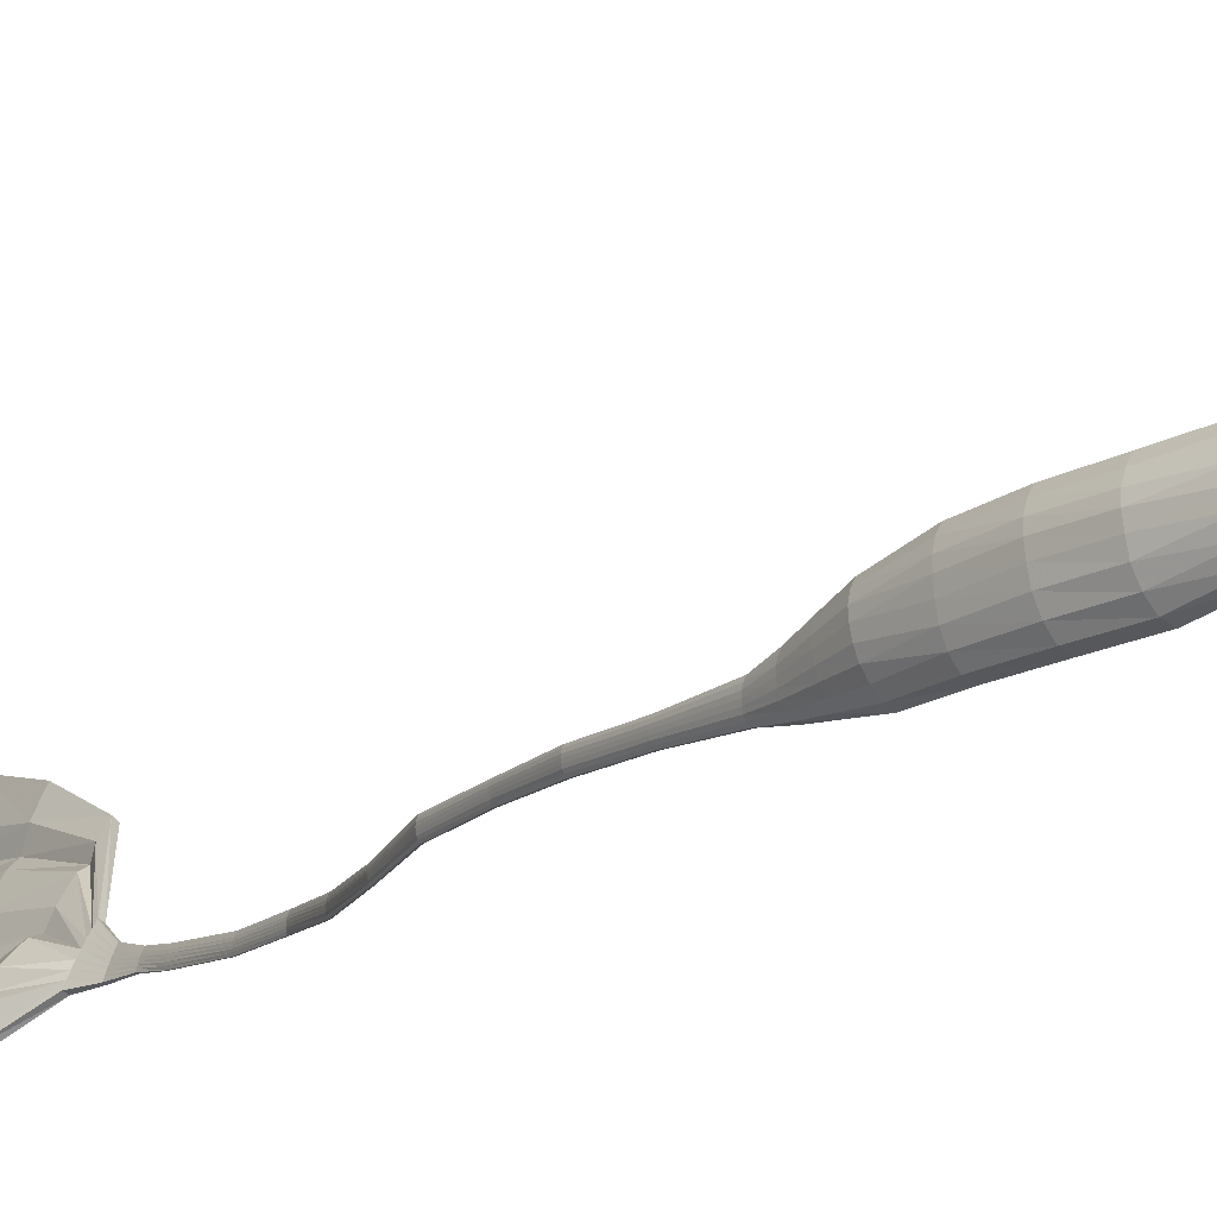
<metadata>
{"format":"obj","ext":"obj","renderer":"f3d","projection":"perspective","resolution":1024,"background":"white","views":[{"elev":-24.4,"azim":135.2,"up":"+Z"}]}
</metadata>
<code>
v -3.543 10.7 -0.07724
v -3.415 10.01 -0.1515
v -3.556 10.7 -0.08046
v -3.42 10.01 -0.1639
v -3.587 10.71 0.02887
v -3.831 10.03 0.5052
v -3.599 10.71 0.02539
v -3.845 10.03 0.4997
v -3.494 10.37 -0.1848
v -3.484 10.37 -0.176
v -3.716 10.45 0.3355
v -3.73 10.45 0.3293
v -3.508 10.56 -0.148
v -3.457 10.21 -0.1714
v -3.773 10.25 0.4249
v -3.693 10.63 0.2176
v -3.464 10.2 -0.1824
v -3.497 10.56 -0.1411
v -3.678 10.63 0.2234
v -3.786 10.25 0.4195
v -3.48 10.03 -0.07966
v -3.555 10 -0.003726
v -3.625 9.981 0.08765
v -3.68 9.998 0.1839
v -3.727 10.02 0.2845
v -3.764 10.04 0.4013
v -3.58 10.71 0.01393
v -3.574 10.71 -0.001185
v -3.567 10.71 -0.01641
v -3.561 10.7 -0.03172
v -3.555 10.7 -0.04702
v -3.549 10.7 -0.06223
v -3.592 10.71 0.01053
v -3.586 10.71 -0.004529
v -3.58 10.71 -0.01971
v -3.574 10.71 -0.03497
v -3.568 10.7 -0.05025
v -3.562 10.7 -0.06545
v -3.485 10.02 -0.09094
v -3.564 9.997 -0.01503
v -3.635 9.978 0.07656
v -3.692 9.995 0.174
v -3.742 10.02 0.2828
v -3.779 10.03 0.3999
v -3.51 10.38 -0.1198
v -3.546 10.4 -0.04576
v -3.582 10.42 0.04341
v -3.629 10.43 0.1271
v -3.663 10.43 0.1978
v -3.691 10.44 0.2708
v -3.705 10.44 0.2639
v -3.677 10.43 0.1904
v -3.642 10.43 0.1194
v -3.595 10.41 0.03497
v -3.556 10.4 -0.05412
v -3.52 10.38 -0.1283
v -3.494 10.58 -0.08002
v -3.522 10.6 -0.02322
v -3.567 10.6 0.02913
v -3.607 10.61 0.08178
v -3.633 10.61 0.1348
v -3.657 10.62 0.182
v -3.672 10.62 0.1761
v -3.648 10.61 0.1287
v -3.621 10.6 0.07543
v -3.581 10.6 0.02258
v -3.535 10.6 -0.02995
v -3.507 10.58 -0.08714
v -3.738 10.23 0.3337
v -3.707 10.21 0.2373
v -3.662 10.19 0.1442
v -3.614 10.19 0.05396
v -3.565 10.19 -0.03498
v -3.507 10.2 -0.1072
v -3.514 10.2 -0.117
v -3.573 10.19 -0.04393
v -3.624 10.18 0.04542
v -3.674 10.19 0.1364
v -3.719 10.2 0.2303
v -3.751 10.22 0.3277
v -3.52 10.92 -0.1189
v -3.522 10.92 -0.1193
v -3.52 10.92 -0.1132
v -3.525 10.93 -0.1146
v -3.52 10.92 -0.1077
v -3.527 10.93 -0.1091
v -3.521 10.92 -0.102
v -3.529 10.93 -0.1034
v -3.522 10.92 -0.09621
v -3.53 10.93 -0.09773
v -3.524 10.93 -0.09071
v -3.531 10.93 -0.09201
v -3.526 10.93 -0.08549
v -3.531 10.93 -0.08669
v -3.529 10.93 -0.08086
v -3.539 10.93 -0.08152
v -3.55 10.77 -0.08382
v -3.54 10.85 -0.09409
v -3.545 10.85 -0.09497
v -3.558 10.77 -0.08542
v -3.553 10.77 -0.07545
v -3.541 10.85 -0.08852
v -3.547 10.85 -0.08968
v -3.561 10.77 -0.07721
v -3.555 10.77 -0.06705
v -3.543 10.85 -0.08299
v -3.549 10.85 -0.08412
v -3.564 10.77 -0.06879
v -3.558 10.77 -0.05854
v -3.544 10.85 -0.07734
v -3.551 10.85 -0.07841
v -3.566 10.77 -0.06025
v -3.561 10.77 -0.04996
v -3.546 10.85 -0.07165
v -3.553 10.85 -0.07278
v -3.569 10.77 -0.05171
v -3.564 10.77 -0.0414
v -3.548 10.85 -0.06604
v -3.554 10.85 -0.0671
v -3.572 10.77 -0.04312
v -3.568 10.77 -0.03286
v -3.55 10.85 -0.06052
v -3.555 10.85 -0.06161
v -3.575 10.77 -0.0346
v -3.571 10.77 -0.02446
v -3.552 10.85 -0.05524
v -3.557 10.85 -0.05616
v -3.578 10.77 -0.0261
v -3.069 12.36 -0.3732
v -3.075 12.37 -0.3719
v -3.063 12.36 -0.3676
v -3.077 12.37 -0.3642
v -3.058 12.36 -0.3609
v -3.076 12.37 -0.356
v -3.055 12.37 -0.3533
v -3.075 12.37 -0.3471
v -3.053 12.37 -0.3452
v -3.073 12.38 -0.3394
v -3.051 12.37 -0.337
v -3.07 12.38 -0.3316
v -3.052 12.37 -0.3278
v -3.066 12.38 -0.3243
v -3.054 12.37 -0.32
v -3.06 12.38 -0.3185
v -3.472 11.1 -0.1638
v -3.431 11.25 -0.1887
v -3.368 11.39 -0.2257
v -3.279 11.56 -0.2586
v -3.208 11.71 -0.2725
v -3.166 11.88 -0.2891
v -3.124 12.03 -0.3146
v -3.094 12.2 -0.3409
v -3.098 12.2 -0.3401
v -3.128 12.04 -0.3139
v -3.17 11.88 -0.2885
v -3.212 11.72 -0.2719
v -3.282 11.56 -0.258
v -3.371 11.39 -0.2251
v -3.434 11.25 -0.1883
v -3.475 11.1 -0.1638
v -3.471 11.1 -0.1591
v -3.43 11.25 -0.1843
v -3.366 11.39 -0.2217
v -3.277 11.56 -0.2552
v -3.205 11.71 -0.2686
v -3.163 11.88 -0.2854
v -3.12 12.03 -0.3104
v -3.089 12.2 -0.3368
v -3.099 12.2 -0.3347
v -3.13 12.04 -0.3086
v -3.171 11.88 -0.2839
v -3.213 11.72 -0.267
v -3.283 11.56 -0.2538
v -3.373 11.39 -0.2202
v -3.436 11.25 -0.1836
v -3.477 11.1 -0.1593
v -3.471 11.1 -0.1543
v -3.429 11.25 -0.1798
v -3.365 11.39 -0.2172
v -3.275 11.56 -0.2514
v -3.203 11.71 -0.2641
v -3.16 11.88 -0.2812
v -3.117 12.03 -0.3056
v -3.086 12.2 -0.3319
v -3.099 12.2 -0.3289
v -3.129 12.04 -0.303
v -3.171 11.88 -0.2791
v -3.213 11.72 -0.2618
v -3.284 11.56 -0.2494
v -3.374 11.39 -0.2151
v -3.437 11.25 -0.1786
v -3.478 11.11 -0.1542
v -3.471 11.1 -0.1492
v -3.428 11.25 -0.1748
v -3.364 11.39 -0.2123
v -3.274 11.56 -0.2472
v -3.201 11.71 -0.2592
v -3.159 11.88 -0.2766
v -3.115 12.03 -0.3003
v -3.084 12.2 -0.3265
v -3.098 12.21 -0.3228
v -3.128 12.04 -0.297
v -3.17 11.88 -0.2739
v -3.213 11.72 -0.2562
v -3.283 11.56 -0.2447
v -3.374 11.39 -0.2098
v -3.437 11.25 -0.1733
v -3.479 11.11 -0.1489
v -3.471 11.1 -0.144
v -3.428 11.25 -0.1697
v -3.364 11.39 -0.2073
v -3.274 11.56 -0.2428
v -3.2 11.71 -0.2541
v -3.158 11.88 -0.2717
v -3.113 12.04 -0.2948
v -3.082 12.2 -0.3209
v -3.097 12.21 -0.3174
v -3.127 12.04 -0.2918
v -3.169 11.88 -0.2692
v -3.212 11.72 -0.2513
v -3.283 11.56 -0.2404
v -3.374 11.39 -0.2049
v -3.438 11.25 -0.1683
v -3.48 11.11 -0.1438
v -3.473 11.1 -0.139
v -3.429 11.25 -0.1647
v -3.364 11.39 -0.2023
v -3.273 11.56 -0.2384
v -3.2 11.72 -0.249
v -3.157 11.88 -0.267
v -3.113 12.04 -0.2893
v -3.081 12.2 -0.3152
v -3.095 12.21 -0.3119
v -3.125 12.04 -0.2865
v -3.168 11.88 -0.2646
v -3.211 11.72 -0.2464
v -3.282 11.56 -0.2362
v -3.373 11.39 -0.2
v -3.437 11.25 -0.1634
v -3.48 11.11 -0.1388
v -3.474 11.1 -0.134
v -3.431 11.25 -0.1596
v -3.365 11.39 -0.1971
v -3.274 11.56 -0.2338
v -3.2 11.72 -0.2435
v -3.158 11.88 -0.2618
v -3.113 12.04 -0.2833
v -3.082 12.2 -0.3089
v -3.092 12.21 -0.3068
v -3.123 12.04 -0.2816
v -3.166 11.88 -0.2604
v -3.209 11.72 -0.2419
v -3.281 11.56 -0.2323
v -3.372 11.39 -0.1956
v -3.437 11.25 -0.1589
v -3.48 11.11 -0.134
v -3.477 11.11 -0.1295
v -3.432 11.25 -0.1551
v -3.367 11.39 -0.1925
v -3.276 11.56 -0.2297
v -3.202 11.72 -0.2388
v -3.159 11.88 -0.2575
v -3.115 12.04 -0.2783
v -3.083 12.2 -0.3036
v -3.088 12.21 -0.3027
v -3.119 12.04 -0.2776
v -3.162 11.88 -0.2569
v -3.206 11.72 -0.2381
v -3.279 11.56 -0.2291
v -3.37 11.39 -0.1918
v -3.435 11.25 -0.1548
v -3.487 11.11 -0.1296
v -3.036 12.58 -0.4223
v -3.056 12.58 -0.4273
v -3.02 12.58 -0.4058
v -3.066 12.58 -0.4157
v -3.007 12.58 -0.3869
v -3.063 12.58 -0.3957
v -2.999 12.58 -0.3663
v -3.057 12.58 -0.369
v -2.994 12.58 -0.3444
v -3.05 12.58 -0.3437
v -2.994 12.58 -0.3247
v -3.044 12.58 -0.3232
v -2.998 12.57 -0.3044
v -3.037 12.58 -0.3053
v -3.007 12.57 -0.2878
v -3.025 12.57 -0.2889
v -3.016 12.97 -0.457
v -3.042 12.97 -0.4612
v -2.995 12.97 -0.4359
v -3.056 12.97 -0.4437
v -2.98 12.96 -0.4086
v -3.057 12.97 -0.4173
v -2.973 12.96 -0.3802
v -3.057 12.97 -0.3827
v -2.969 12.96 -0.3533
v -3.048 12.97 -0.3506
v -2.972 12.96 -0.33
v -3.044 12.97 -0.3249
v -2.981 12.96 -0.3047
v -3.035 12.96 -0.3027
v -2.995 12.96 -0.2817
v -3.018 12.96 -0.2815
v -2.989 13.38 -0.3988
v -3.003 13.39 -0.4074
v -2.98 13.38 -0.3803
v -3.014 13.39 -0.3976
v -2.975 13.37 -0.3591
v -3.026 13.4 -0.3801
v -2.978 13.37 -0.3411
v -3.041 13.4 -0.3595
v -2.985 13.37 -0.3263
v -3.037 13.39 -0.3341
v -2.993 13.37 -0.3171
v -3.032 13.39 -0.3196
v -3.001 13.38 -0.3079
v -3.027 13.39 -0.3103
v -3.009 13.38 -0.298
v -3.021 13.38 -0.3004
v -2.899 13.7 -0.2849
v -2.91 13.7 -0.2885
v -2.893 13.69 -0.2775
v -2.92 13.7 -0.2857
v -2.89 13.68 -0.2687
v -2.926 13.7 -0.2793
v -2.891 13.68 -0.26
v -2.933 13.7 -0.2702
v -2.894 13.67 -0.2519
v -2.936 13.69 -0.2607
v -2.9 13.67 -0.2459
v -2.939 13.69 -0.2536
v -2.91 13.67 -0.2408
v -2.939 13.68 -0.2471
v -2.922 13.67 -0.2373
v -2.935 13.68 -0.2403
v -2.89 13.76 -0.2311
v -2.899 13.76 -0.2438
v -2.887 13.76 -0.2189
v -2.908 13.75 -0.2493
v -2.887 13.76 -0.2074
v -2.916 13.74 -0.2485
v -2.89 13.76 -0.199
v -2.924 13.73 -0.2442
v -2.894 13.76 -0.1924
v -2.927 13.73 -0.2345
v -2.899 13.75 -0.1894
v -2.928 13.73 -0.2265
v -2.906 13.74 -0.1903
v -2.928 13.72 -0.2178
v -2.914 13.73 -0.1942
v -2.923 13.73 -0.2059
v -3.059 12.43 -0.3905
v -3.048 12.51 -0.4061
v -3.063 12.51 -0.409
v -3.07 12.44 -0.3912
v -3.05 12.43 -0.3815
v -3.035 12.51 -0.3934
v -3.07 12.51 -0.3986
v -3.074 12.44 -0.3822
v -3.042 12.43 -0.3708
v -3.025 12.5 -0.3785
v -3.068 12.51 -0.3826
v -3.073 12.44 -0.3701
v -3.038 12.43 -0.3591
v -3.018 12.5 -0.3624
v -3.064 12.51 -0.3618
v -3.07 12.44 -0.3554
v -3.035 12.43 -0.3467
v -3.014 12.5 -0.3452
v -3.059 12.51 -0.3426
v -3.067 12.44 -0.3421
v -3.034 12.43 -0.3348
v -3.014 12.5 -0.3296
v -3.054 12.51 -0.3265
v -3.063 12.44 -0.3303
v -3.037 12.44 -0.3221
v -3.017 12.5 -0.3132
v -3.048 12.51 -0.3124
v -3.059 12.44 -0.3196
v -3.041 12.44 -0.3113
v -3.024 12.5 -0.2995
v -3.038 12.5 -0.2997
v -3.051 12.44 -0.3105
v -3.017 12.71 -0.4364
v -3.01 12.84 -0.4494
v -3.036 12.84 -0.4539
v -3.04 12.71 -0.441
v -3 12.7 -0.4159
v -2.991 12.84 -0.4277
v -3.051 12.84 -0.4373
v -3.053 12.71 -0.4264
v -2.987 12.7 -0.391
v -2.978 12.84 -0.3992
v -3.053 12.84 -0.4102
v -3.054 12.71 -0.4021
v -2.981 12.71 -0.3641
v -2.972 12.84 -0.3698
v -3.053 12.84 -0.3734
v -3.052 12.71 -0.3682
v -2.979 12.71 -0.3373
v -2.969 12.84 -0.3424
v -3.044 12.84 -0.3402
v -3.045 12.71 -0.3361
v -2.979 12.7 -0.3149
v -2.971 12.83 -0.3198
v -3.037 12.84 -0.3158
v -3.039 12.71 -0.3119
v -2.986 12.7 -0.2918
v -2.979 12.83 -0.2959
v -3.029 12.83 -0.2948
v -3.031 12.7 -0.2918
v -2.996 12.7 -0.2726
v -2.992 12.83 -0.275
v -3.013 12.83 -0.2751
v -3.016 12.7 -0.2734
v -3.019 13.11 -0.4436
v -3.014 13.25 -0.4213
v -3.03 13.26 -0.4294
v -3.042 13.11 -0.4509
v -3.002 13.1 -0.4216
v -3.004 13.25 -0.4027
v -3.047 13.26 -0.4199
v -3.059 13.11 -0.4368
v -2.989 13.1 -0.3944
v -2.999 13.25 -0.3799
v -3.06 13.26 -0.4016
v -3.066 13.11 -0.4121
v -2.986 13.11 -0.3679
v -3.001 13.25 -0.359
v -3.071 13.26 -0.3742
v -3.068 13.12 -0.3783
v -2.986 13.11 -0.3428
v -3.004 13.25 -0.3397
v -3.066 13.26 -0.3431
v -3.059 13.11 -0.3431
v -2.992 13.1 -0.3225
v -3.009 13.25 -0.3251
v -3.059 13.26 -0.3225
v -3.053 13.11 -0.3179
v -3.001 13.1 -0.3008
v -3.016 13.25 -0.3095
v -3.052 13.26 -0.3079
v -3.046 13.11 -0.2983
v -3.012 13.1 -0.2809
v -3.024 13.25 -0.2945
v -3.04 13.25 -0.2948
v -3.032 13.1 -0.2806
v -2.963 13.49 -0.3686
v -2.928 13.61 -0.3323
v -2.936 13.61 -0.3369
v -2.974 13.5 -0.375
v -2.956 13.49 -0.3548
v -2.924 13.6 -0.3229
v -2.944 13.61 -0.333
v -2.983 13.5 -0.3683
v -2.952 13.49 -0.3388
v -2.922 13.6 -0.3119
v -2.95 13.61 -0.3252
v -2.99 13.5 -0.3558
v -2.954 13.48 -0.3256
v -2.923 13.59 -0.3022
v -2.956 13.61 -0.3148
v -2.999 13.5 -0.3399
v -2.958 13.48 -0.3144
v -2.925 13.59 -0.2939
v -2.955 13.61 -0.3031
v -2.996 13.5 -0.3223
v -2.963 13.48 -0.3071
v -2.929 13.59 -0.2882
v -2.955 13.6 -0.2952
v -2.993 13.5 -0.3114
v -2.969 13.48 -0.2998
v -2.935 13.59 -0.2832
v -2.954 13.6 -0.2889
v -2.99 13.49 -0.3035
v -2.976 13.49 -0.2922
v -2.942 13.59 -0.2788
v -2.95 13.59 -0.2819
v -2.986 13.49 -0.2946
v -3.538 9.972 -0.05045
v -3.545 10.18 -0.07641
v -3.54 10.38 -0.08621
v -3.518 10.58 -0.05571
v -3.659 10.61 0.1532
v -3.671 9.947 0.1244
v -3.646 10.18 0.09538
v -3.619 10.41 0.08065
v -3.599 10.59 0.04612
v -3.769 9.985 0.3224
v -3.736 10.21 0.2843
v -3.69 10.43 0.2253
v -3.534 9.981 -0.05817
v -3.67 9.955 0.1203
v -3.774 9.992 0.3356
v -3.691 10.44 0.2272
v -3.618 10.42 0.07716
v -3.538 10.39 -0.09104
v -3.66 10.62 0.1524
v -3.603 10.6 0.04812
v -3.518 10.59 -0.05715
v -3.543 10.19 -0.0802
v -3.645 10.19 0.09205
v -3.734 10.21 0.2794
f 18 13 3 1
f 32 57 18 1
f 49 70 71 48
f 498 502 76 55
f 13 68 38 3
f 7 16 19 5
f 17 14 2 4
f 14 74 21 2
f 20 80 44 8
f 15 20 8 6
f 13 18 10 9
f 18 57 45 10
f 16 63 51 12
f 19 16 12 11
f 14 17 9 10
f 15 69 50 11
f 17 75 56 9
f 20 15 11 12
f 62 27 5 19
f 485 27 62
f 60 29 28 61
f 489 29 60
f 58 31 30 59
f 484 32 31 58
f 488 487 72 47
f 47 72 73 46
f 483 482 74 45
f 45 74 14 10
f 56 68 13 9
f 498 501 68 56
f 55 76 77 54
f 497 503 78 53
f 53 78 79 52
f 496 504 80 51
f 51 80 20 12
f 492 491 70 49
f 33 63 16 7
f 34 64 499 33
f 35 65 64 34
f 36 66 500 35
f 37 67 66 36
f 38 501 67 37
f 481 482 73 22
f 22 73 72 23
f 486 487 71 24
f 24 71 70 25
f 490 491 69 26
f 26 69 15 6
f 39 75 17 4
f 493 502 75 39
f 41 77 76 40
f 494 503 77 41
f 43 79 78 42
f 495 504 79 43
f 483 484 58 46
f 46 58 59 47
f 488 489 60 48
f 48 60 61 49
f 492 485 62 50
f 50 62 19 11
f 496 499 64 52
f 52 64 65 53
f 497 500 66 54
f 54 66 67 55
f 100 97 1 3
f 97 101 32 1
f 104 100 3 38
f 101 105 31 32
f 108 104 38 37
f 105 109 30 31
f 112 108 37 36
f 109 113 29 30
f 116 112 36 35
f 113 117 28 29
f 120 116 35 34
f 117 121 27 28
f 124 120 34 33
f 121 125 5 27
f 128 124 33 7
f 125 128 7 5
f 97 100 99 98
f 98 99 82 81
f 101 97 98 102
f 102 98 81 83
f 99 103 84 82
f 100 104 103 99
f 105 101 102 106
f 106 102 83 85
f 103 107 86 84
f 104 108 107 103
f 109 105 106 110
f 110 106 85 87
f 107 111 88 86
f 108 112 111 107
f 113 109 110 114
f 114 110 87 89
f 111 115 90 88
f 112 116 115 111
f 117 113 114 118
f 118 114 89 91
f 115 119 92 90
f 116 120 119 115
f 121 117 118 122
f 122 118 91 93
f 119 123 94 92
f 120 124 123 119
f 125 121 122 126
f 126 122 93 95
f 123 127 96 94
f 124 128 127 123
f 128 125 126 127
f 127 126 95 96
f 160 145 81 82
f 145 161 83 81
f 176 160 82 84
f 161 177 85 83
f 192 176 84 86
f 177 193 87 85
f 208 192 86 88
f 193 209 89 87
f 224 208 88 90
f 209 225 91 89
f 240 224 90 92
f 225 241 93 91
f 256 240 92 94
f 241 257 95 93
f 272 256 94 96
f 257 272 96 95
f 145 160 159 146
f 146 159 158 147
f 147 158 157 148
f 148 157 156 149
f 149 156 155 150
f 150 155 154 151
f 151 154 153 152
f 152 153 130 129
f 161 145 146 162
f 162 146 147 163
f 163 147 148 164
f 164 148 149 165
f 165 149 150 166
f 166 150 151 167
f 167 151 152 168
f 168 152 129 131
f 153 169 132 130
f 154 170 169 153
f 155 171 170 154
f 156 172 171 155
f 157 173 172 156
f 158 174 173 157
f 159 175 174 158
f 160 176 175 159
f 177 161 162 178
f 178 162 163 179
f 179 163 164 180
f 180 164 165 181
f 181 165 166 182
f 182 166 167 183
f 183 167 168 184
f 184 168 131 133
f 169 185 134 132
f 170 186 185 169
f 171 187 186 170
f 172 188 187 171
f 173 189 188 172
f 174 190 189 173
f 175 191 190 174
f 176 192 191 175
f 193 177 178 194
f 194 178 179 195
f 195 179 180 196
f 196 180 181 197
f 197 181 182 198
f 198 182 183 199
f 199 183 184 200
f 200 184 133 135
f 185 201 136 134
f 186 202 201 185
f 187 203 202 186
f 188 204 203 187
f 189 205 204 188
f 190 206 205 189
f 191 207 206 190
f 192 208 207 191
f 209 193 194 210
f 210 194 195 211
f 211 195 196 212
f 212 196 197 213
f 213 197 198 214
f 214 198 199 215
f 215 199 200 216
f 216 200 135 137
f 201 217 138 136
f 202 218 217 201
f 203 219 218 202
f 204 220 219 203
f 205 221 220 204
f 206 222 221 205
f 207 223 222 206
f 208 224 223 207
f 225 209 210 226
f 226 210 211 227
f 227 211 212 228
f 228 212 213 229
f 229 213 214 230
f 230 214 215 231
f 231 215 216 232
f 232 216 137 139
f 217 233 140 138
f 218 234 233 217
f 219 235 234 218
f 220 236 235 219
f 221 237 236 220
f 222 238 237 221
f 223 239 238 222
f 224 240 239 223
f 241 225 226 242
f 242 226 227 243
f 243 227 228 244
f 244 228 229 245
f 245 229 230 246
f 246 230 231 247
f 247 231 232 248
f 248 232 139 141
f 233 249 142 140
f 234 250 249 233
f 235 251 250 234
f 236 252 251 235
f 237 253 252 236
f 238 254 253 237
f 239 255 254 238
f 240 256 255 239
f 257 241 242 258
f 258 242 243 259
f 259 243 244 260
f 260 244 245 261
f 261 245 246 262
f 262 246 247 263
f 263 247 248 264
f 264 248 141 143
f 249 265 144 142
f 250 266 265 249
f 251 267 266 250
f 252 268 267 251
f 253 269 268 252
f 254 270 269 253
f 255 271 270 254
f 256 272 271 255
f 272 257 258 271
f 271 258 259 270
f 270 259 260 269
f 269 260 261 268
f 268 261 262 267
f 267 262 263 266
f 266 263 264 265
f 265 264 143 144
f 356 353 129 130
f 353 357 131 129
f 360 356 130 132
f 357 361 133 131
f 364 360 132 134
f 361 365 135 133
f 368 364 134 136
f 365 369 137 135
f 372 368 136 138
f 369 373 139 137
f 376 372 138 140
f 373 377 141 139
f 380 376 140 142
f 377 381 143 141
f 384 380 142 144
f 381 384 144 143
f 388 385 273 274
f 385 389 275 273
f 392 388 274 276
f 389 393 277 275
f 396 392 276 278
f 393 397 279 277
f 400 396 278 280
f 397 401 281 279
f 404 400 280 282
f 401 405 283 281
f 408 404 282 284
f 405 409 285 283
f 412 408 284 286
f 409 413 287 285
f 416 412 286 288
f 413 416 288 287
f 420 417 289 290
f 417 421 291 289
f 424 420 290 292
f 421 425 293 291
f 428 424 292 294
f 425 429 295 293
f 432 428 294 296
f 429 433 297 295
f 436 432 296 298
f 433 437 299 297
f 440 436 298 300
f 437 441 301 299
f 444 440 300 302
f 441 445 303 301
f 448 444 302 304
f 445 448 304 303
f 452 449 305 306
f 449 453 307 305
f 456 452 306 308
f 453 457 309 307
f 460 456 308 310
f 457 461 311 309
f 464 460 310 312
f 461 465 313 311
f 468 464 312 314
f 465 469 315 313
f 472 468 314 316
f 469 473 317 315
f 476 472 316 318
f 473 477 319 317
f 480 476 318 320
f 477 480 320 319
f 338 337 321 322
f 337 339 323 321
f 340 338 322 324
f 339 341 325 323
f 342 340 324 326
f 341 343 327 325
f 344 342 326 328
f 343 345 329 327
f 346 344 328 330
f 345 347 331 329
f 348 346 330 332
f 347 349 333 331
f 350 348 332 334
f 349 351 335 333
f 352 350 334 336
f 351 352 336 335
f 353 356 355 354
f 354 355 274 273
f 357 353 354 358
f 358 354 273 275
f 355 359 276 274
f 356 360 359 355
f 361 357 358 362
f 362 358 275 277
f 359 363 278 276
f 360 364 363 359
f 365 361 362 366
f 366 362 277 279
f 363 367 280 278
f 364 368 367 363
f 369 365 366 370
f 370 366 279 281
f 367 371 282 280
f 368 372 371 367
f 373 369 370 374
f 374 370 281 283
f 371 375 284 282
f 372 376 375 371
f 377 373 374 378
f 378 374 283 285
f 375 379 286 284
f 376 380 379 375
f 381 377 378 382
f 382 378 285 287
f 379 383 288 286
f 380 384 383 379
f 384 381 382 383
f 383 382 287 288
f 385 388 387 386
f 386 387 290 289
f 389 385 386 390
f 390 386 289 291
f 387 391 292 290
f 388 392 391 387
f 393 389 390 394
f 394 390 291 293
f 391 395 294 292
f 392 396 395 391
f 397 393 394 398
f 398 394 293 295
f 395 399 296 294
f 396 400 399 395
f 401 397 398 402
f 402 398 295 297
f 399 403 298 296
f 400 404 403 399
f 405 401 402 406
f 406 402 297 299
f 403 407 300 298
f 404 408 407 403
f 409 405 406 410
f 410 406 299 301
f 407 411 302 300
f 408 412 411 407
f 413 409 410 414
f 414 410 301 303
f 411 415 304 302
f 412 416 415 411
f 416 413 414 415
f 415 414 303 304
f 417 420 419 418
f 418 419 306 305
f 421 417 418 422
f 422 418 305 307
f 419 423 308 306
f 420 424 423 419
f 425 421 422 426
f 426 422 307 309
f 423 427 310 308
f 424 428 427 423
f 429 425 426 430
f 430 426 309 311
f 427 431 312 310
f 428 432 431 427
f 433 429 430 434
f 434 430 311 313
f 431 435 314 312
f 432 436 435 431
f 437 433 434 438
f 438 434 313 315
f 435 439 316 314
f 436 440 439 435
f 441 437 438 442
f 442 438 315 317
f 439 443 318 316
f 440 444 443 439
f 445 441 442 446
f 446 442 317 319
f 443 447 320 318
f 444 448 447 443
f 448 445 446 447
f 447 446 319 320
f 449 452 451 450
f 450 451 322 321
f 453 449 450 454
f 454 450 321 323
f 451 455 324 322
f 452 456 455 451
f 457 453 454 458
f 458 454 323 325
f 455 459 326 324
f 456 460 459 455
f 461 457 458 462
f 462 458 325 327
f 459 463 328 326
f 460 464 463 459
f 465 461 462 466
f 466 462 327 329
f 463 467 330 328
f 464 468 467 463
f 469 465 466 470
f 470 466 329 331
f 467 471 332 330
f 468 472 471 467
f 473 469 470 474
f 474 470 331 333
f 471 475 334 332
f 472 476 475 471
f 477 473 474 478
f 478 474 333 335
f 475 479 336 334
f 476 480 479 475
f 480 477 478 479
f 479 478 335 336
f 482 481 21 74
f 482 483 46 73
f 484 483 45 57
f 32 484 57
f 487 486 23 72
f 487 488 48 71
f 489 488 47 59
f 29 489 59 30
f 491 490 25 70
f 491 492 50 69
f 485 492 49 61
f 27 485 61 28
f 502 498 56 75
f 501 498 55 67
f 503 497 54 77
f 504 496 52 79
f 502 493 40 76
f 503 494 42 78
f 504 495 44 80
f 499 496 51 63
f 500 497 53 65
f 501 38 68
f 35 500 65
f 33 499 63
f 2 21 39 4
f 493 39 21 481
f 481 22 40 493
f 41 40 22 23
f 23 486 494 41
f 42 494 486 24
f 43 42 24 25
f 25 490 495 43
f 490 26 44 495
f 8 44 26 6

</code>
